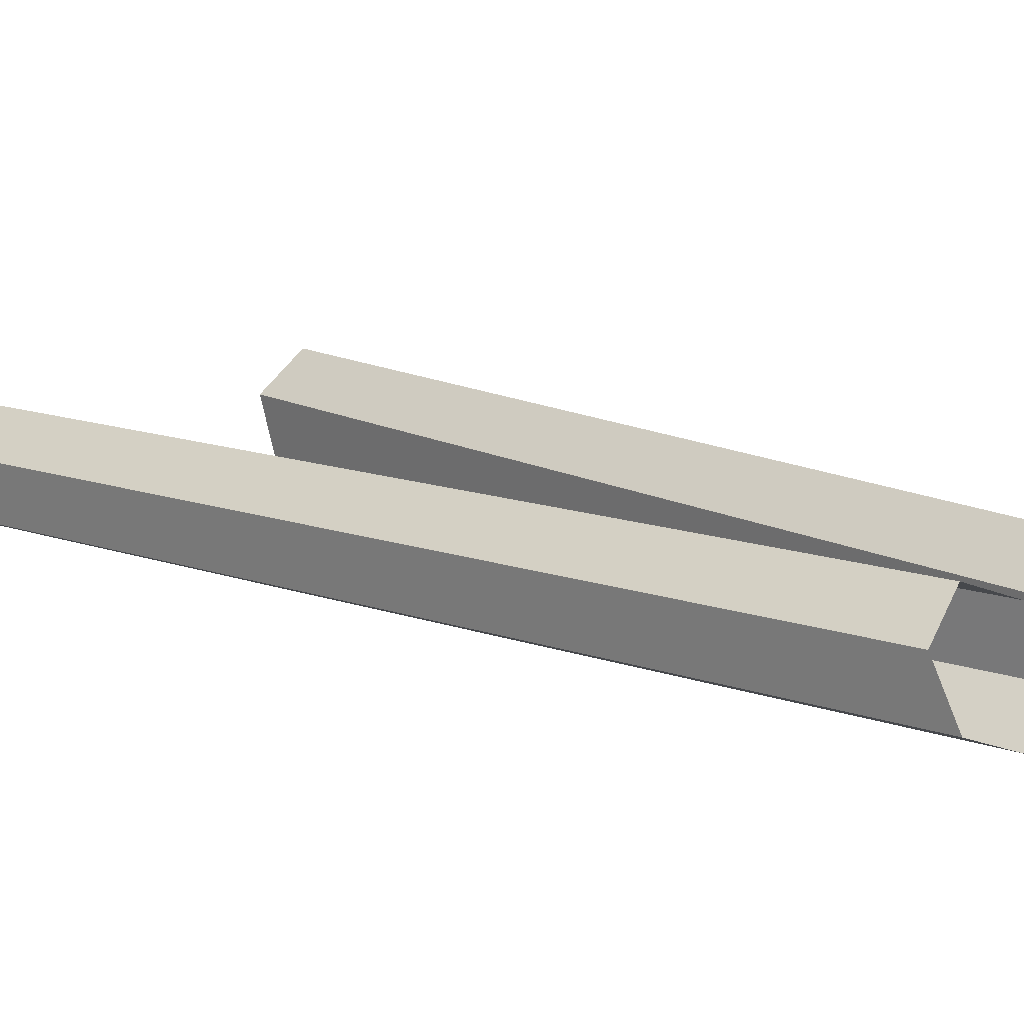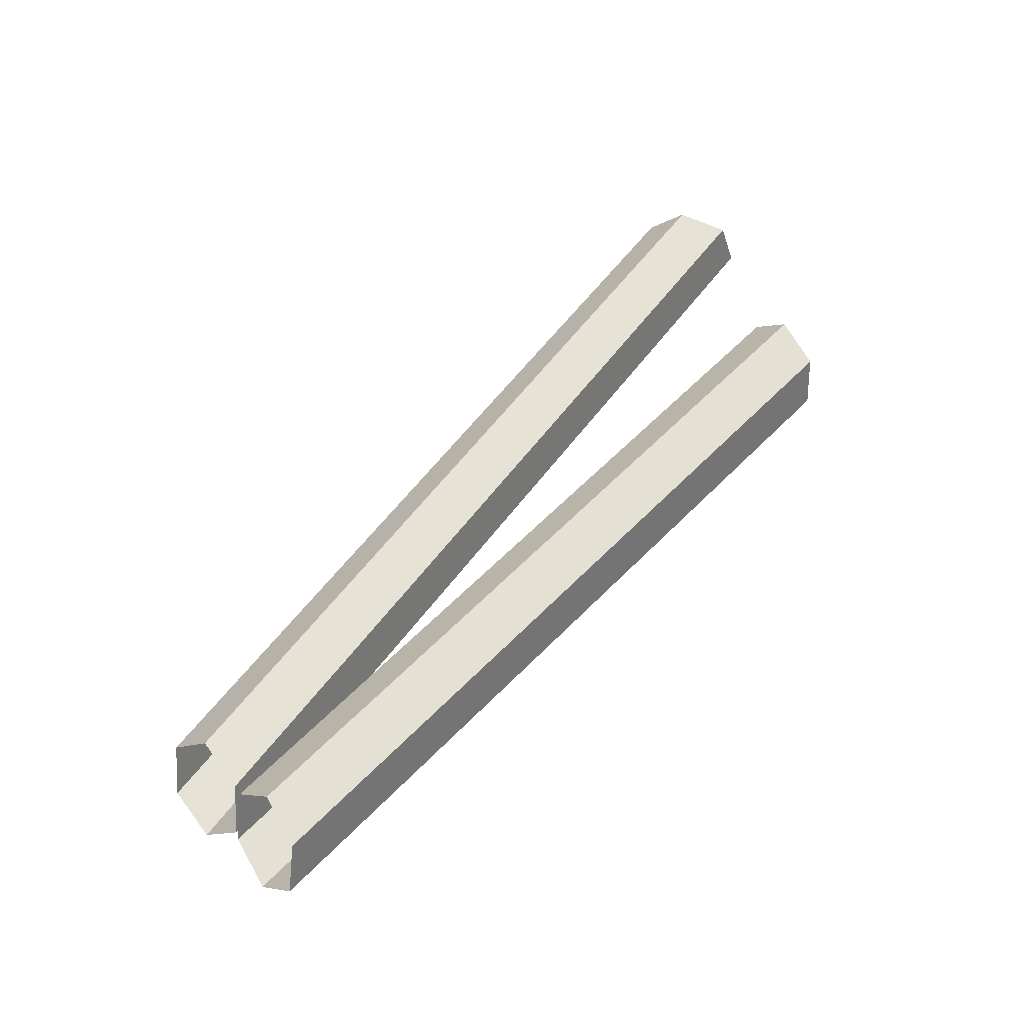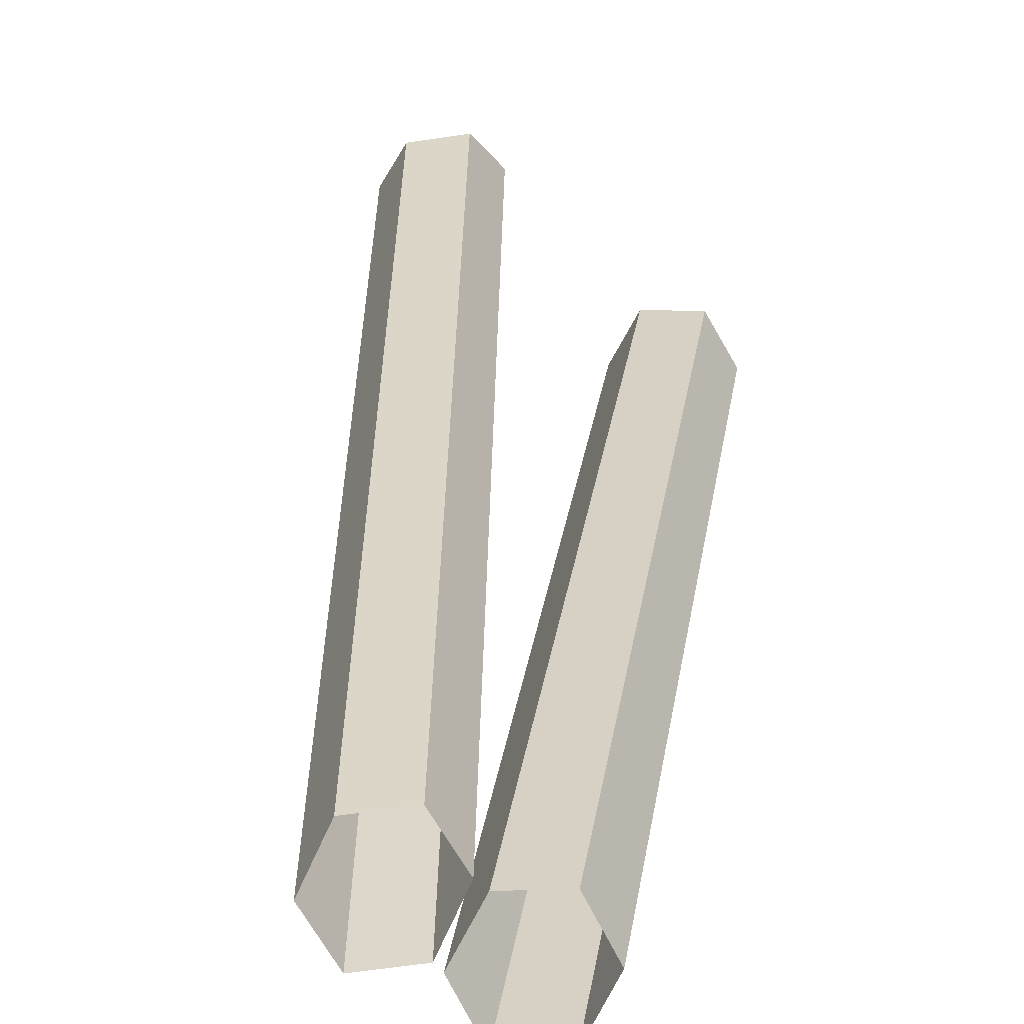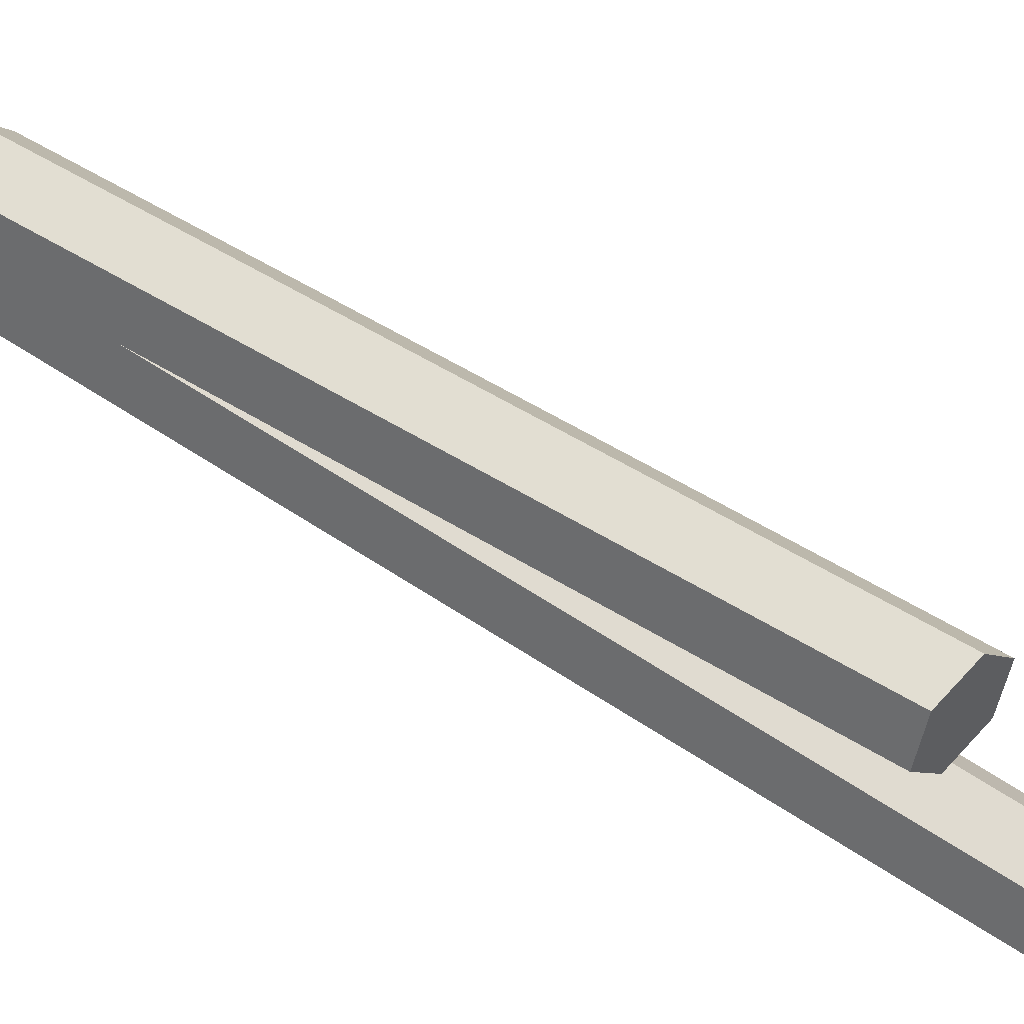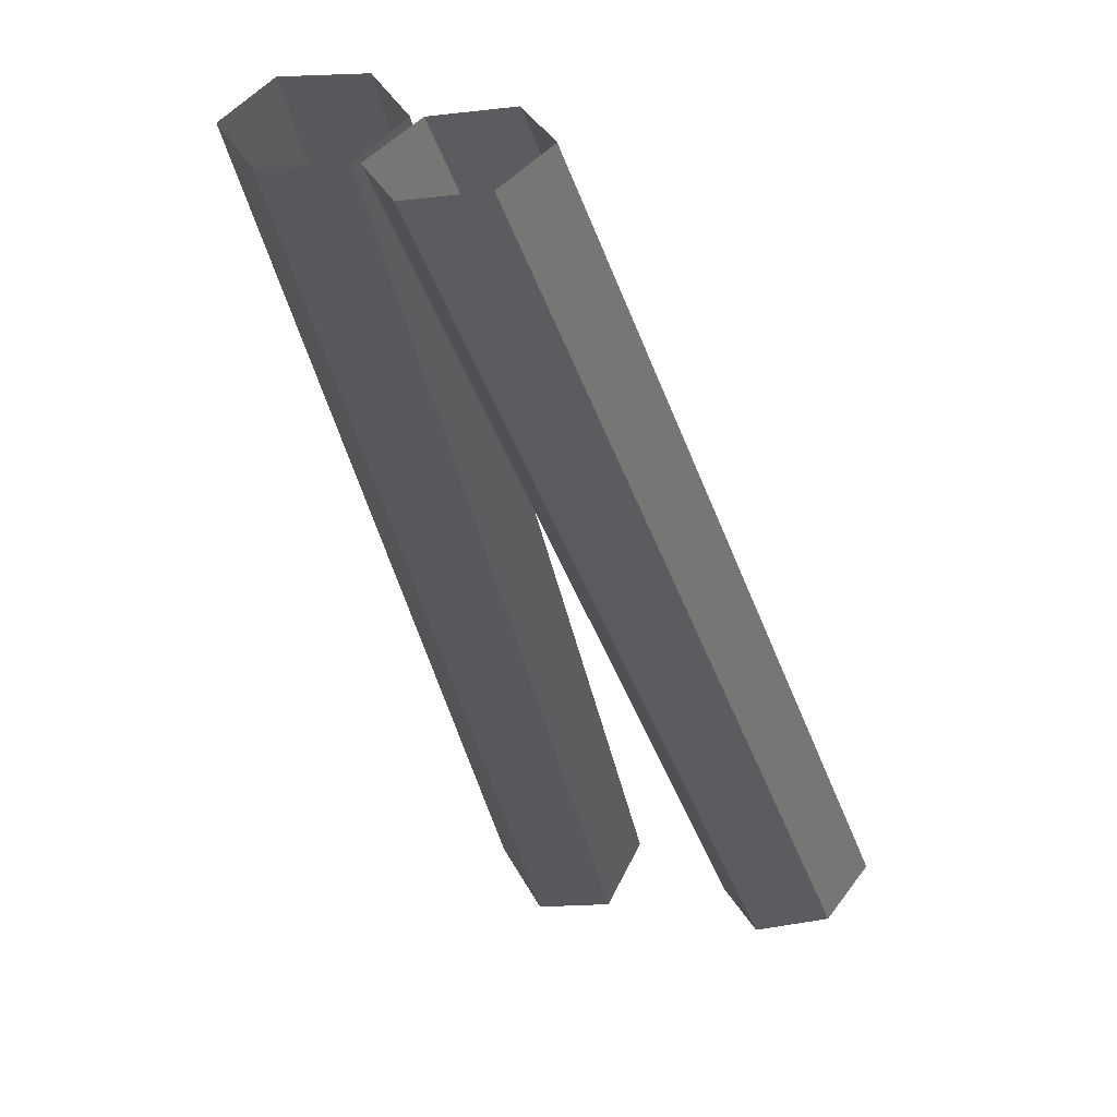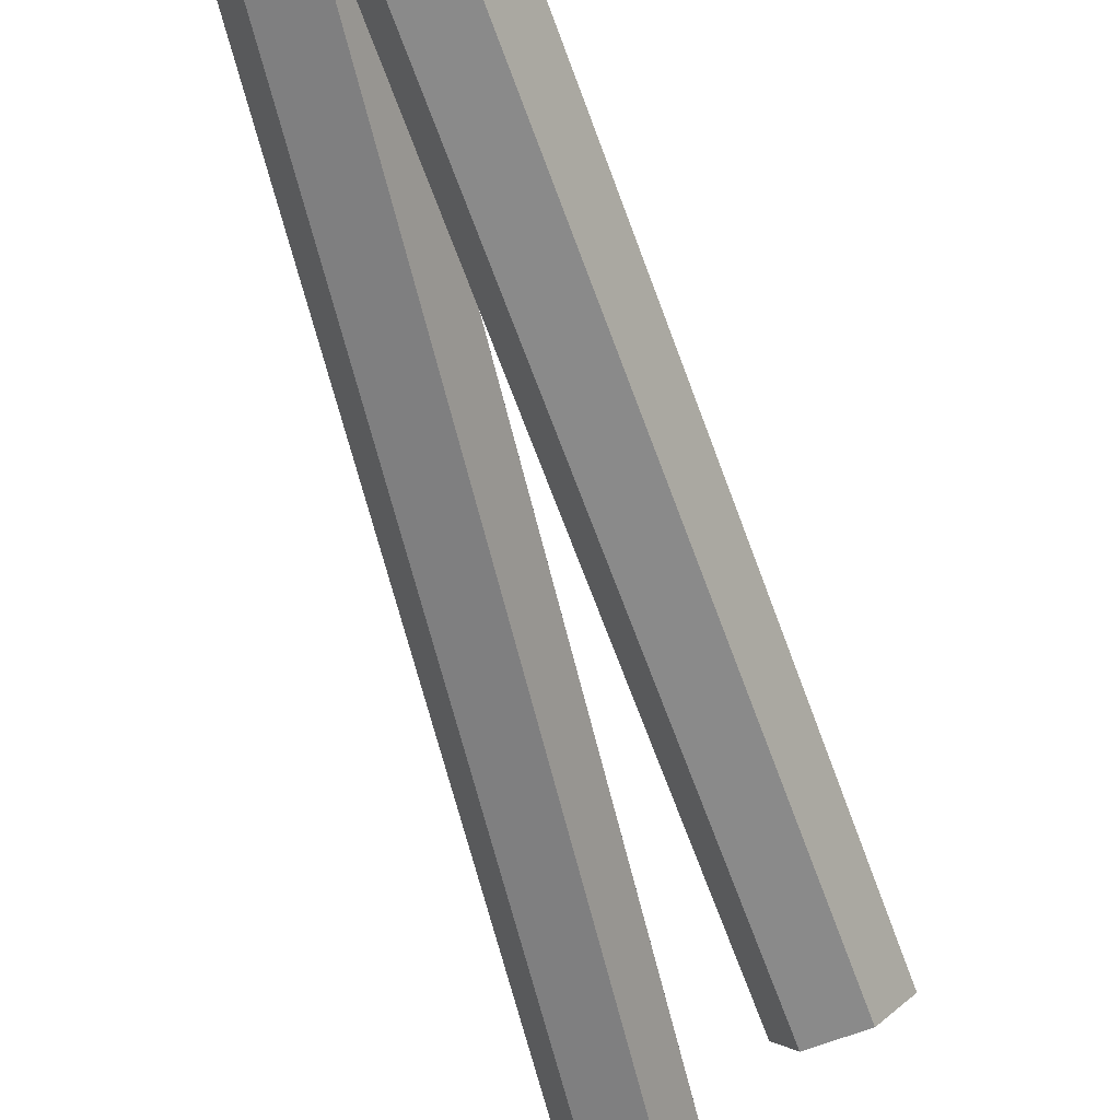
<metadata>
{"format":"obj","ext":"obj","renderer":"f3d","projection":"perspective","resolution":1024,"background":"white","views":[{"elev":54.9,"azim":-79.8,"up":"+Z"},{"elev":-32.7,"azim":45.3,"up":"+Y"},{"elev":59.2,"azim":-21.8,"up":"+Z"},{"elev":-42.8,"azim":49.8,"up":"+Z"},{"elev":-2.9,"azim":-13.0,"up":"+Z"},{"elev":-32.7,"azim":-8.2,"up":"+Z"}]}
</metadata>
<code>
v 25.5 46.86 -25.48
v 24.69 46.82 -26.93
v 25.5 46.4 -28.32
v 27.11 46.02 -28.26
v 27.92 46.06 -26.81
v 27.11 46.48 -25.42
v 29.38 40.42 -26.5
v 28.3 39.85 -27.63
v 28.64 38.46 -28.48
v 30.07 37.65 -28.21
v 31.14 38.22 -27.08
v 30.8 39.61 -26.23
v 14.48 22.74 -13.67
v 15.64 23.6 -12.66
v 14.93 21.44 -14.63
v 16.53 21.01 -14.58
v 17.69 21.88 -13.57
v 17.24 23.18 -12.61
v 16.65 20.76 -14.6
v 17.88 21.57 -13.63
v 16.96 19.32 -15.45
v 18.5 18.69 -15.32
v 19.73 19.5 -14.34
v 19.42 20.94 -13.5
f 2 1 6 5
f 3 2 5 4
f 1 2 13 14
f 2 3 15 13
f 3 4 16 15
f 4 5 17 16
f 5 6 18 17
f 6 1 14 18
f 8 7 12 11
f 9 8 11 10
f 7 8 19 20
f 8 9 21 19
f 9 10 22 21
f 10 11 23 22
f 11 12 24 23
f 12 7 20 24

</code>
